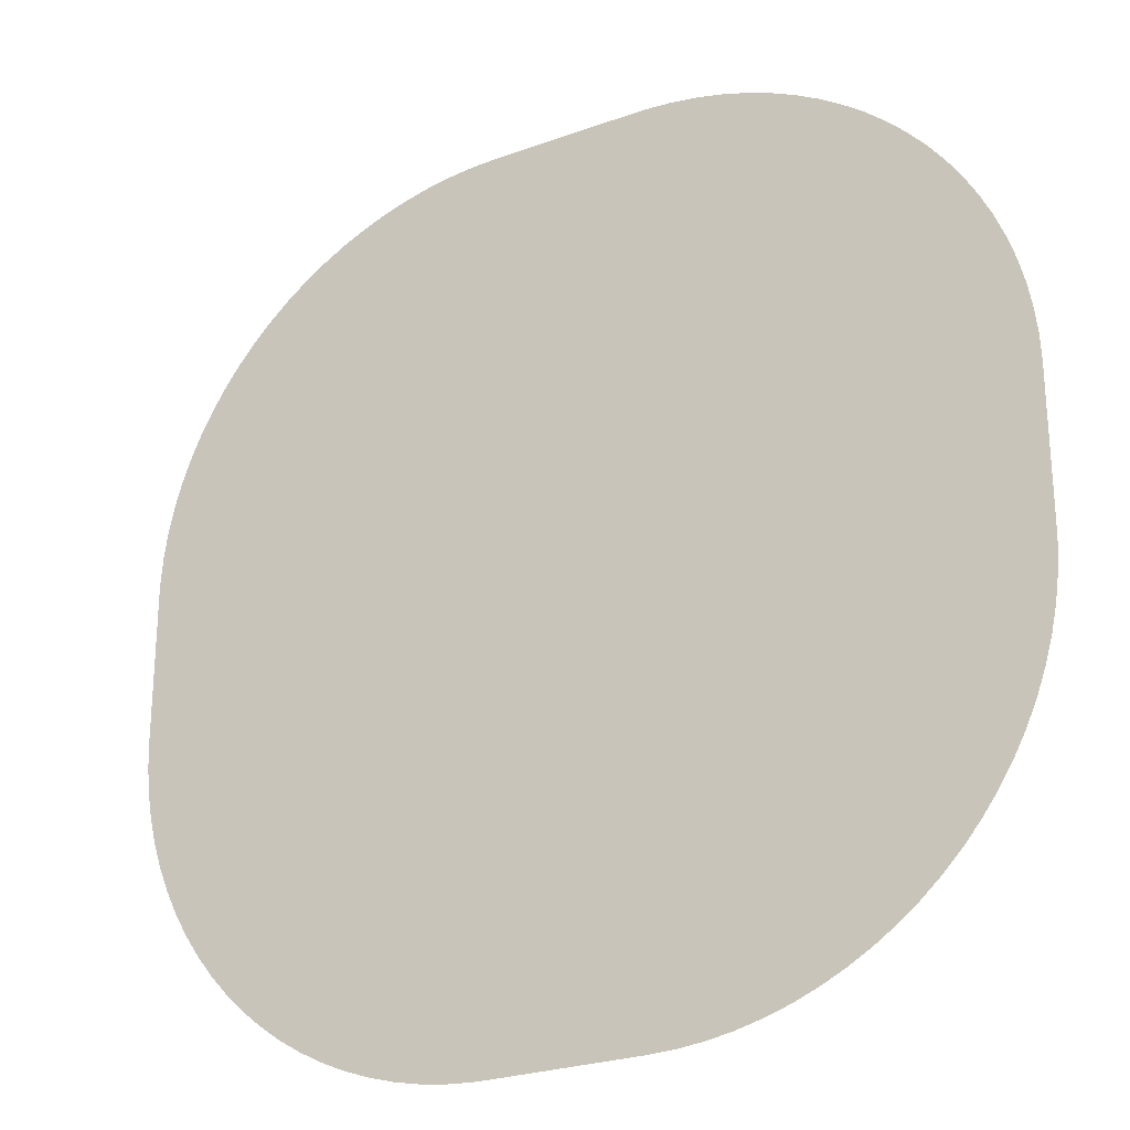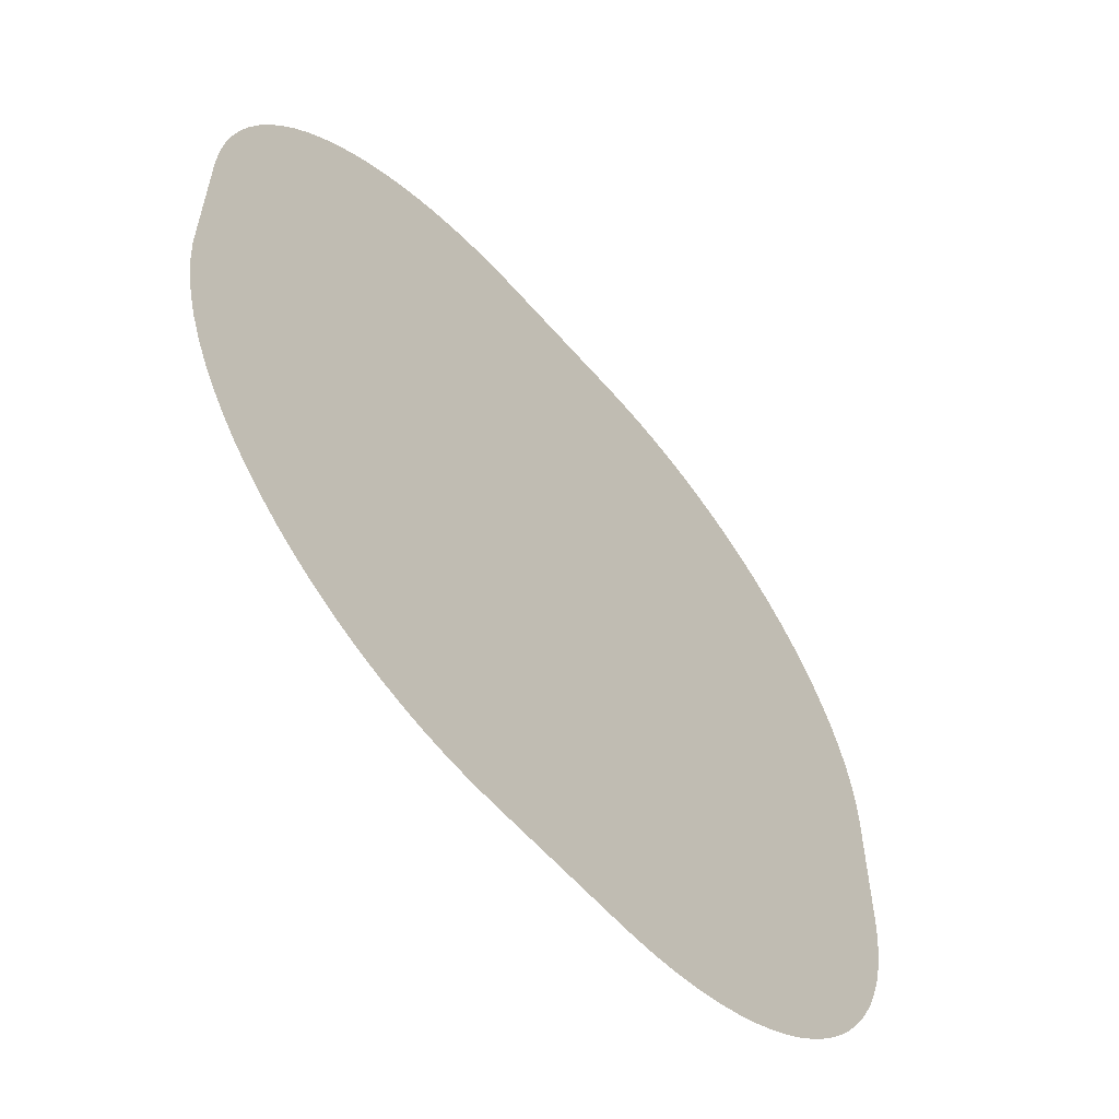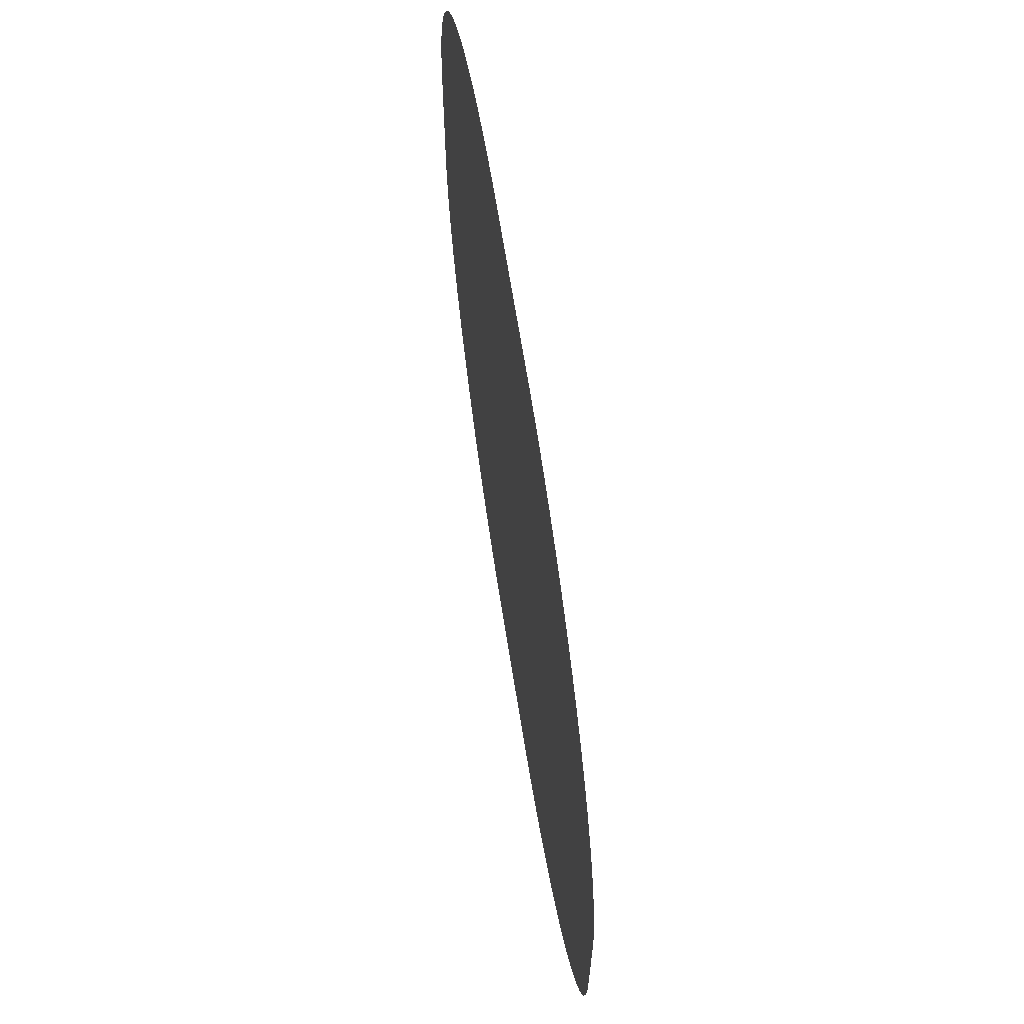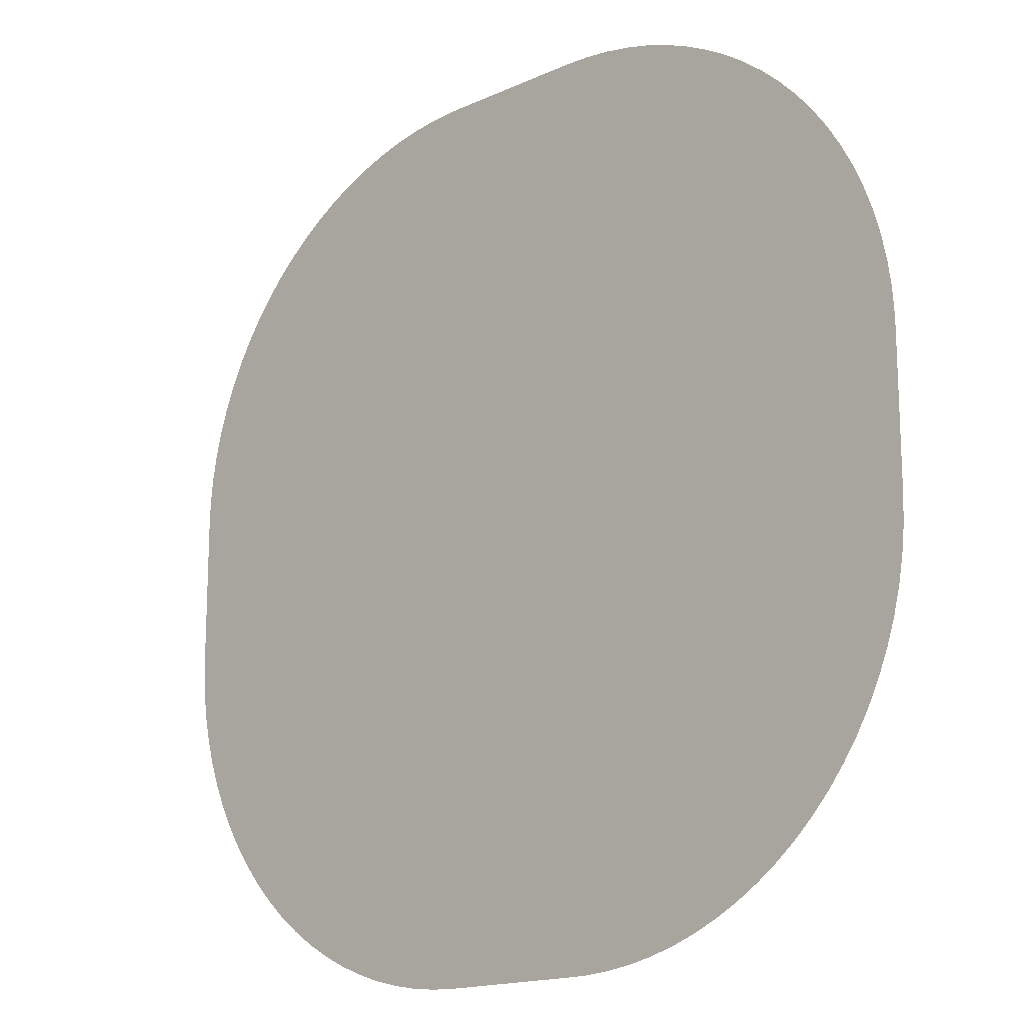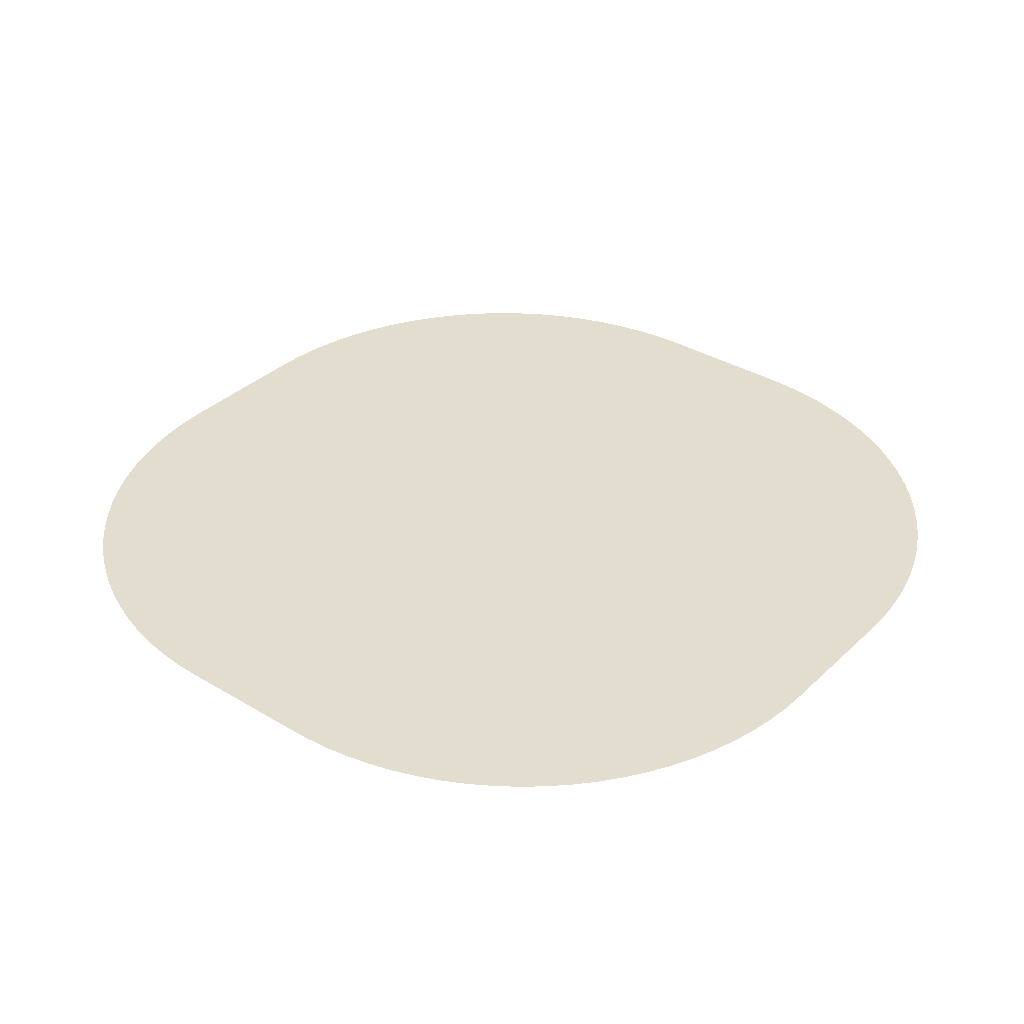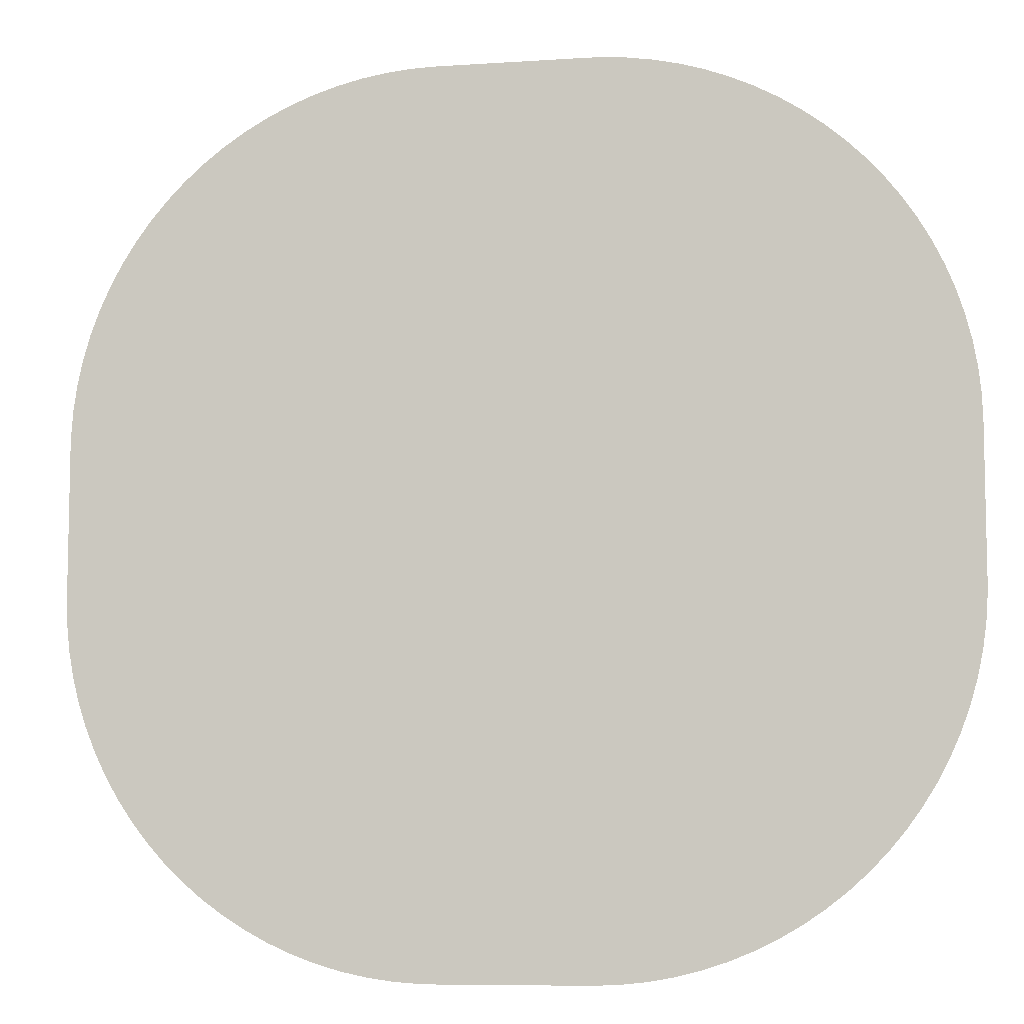
<metadata>
{"format":"obj","ext":"obj","renderer":"f3d","projection":"perspective","resolution":1024,"background":"white","views":[{"elev":-25.7,"azim":30.1,"up":"+Z"},{"elev":-59.5,"azim":130.4,"up":"+Z"},{"elev":66.7,"azim":81.0,"up":"+Z"},{"elev":-16.4,"azim":-137.1,"up":"+Z"},{"elev":34.9,"azim":128.8,"up":"+Y"},{"elev":-7.9,"azim":10.5,"up":"+Z"}]}
</metadata>
<code>
o R1_Circle.014
v 1.156 0 -6.936
v 6.932 0 -1.358
v 6.904 0 -1.76
v 6.848 0 -2.16
v 6.764 0 -2.554
v 6.653 0 -2.942
v 6.515 0 -3.321
v 6.351 0 -3.69
v 6.161 0 -4.046
v 5.948 0 -4.388
v 5.71 0 -4.714
v 5.451 0 -5.023
v 5.171 0 -5.314
v 4.871 0 -5.583
v 4.553 0 -5.832
v 4.219 0 -6.057
v 3.869 0 -6.259
v 3.507 0 -6.436
v 3.133 0 -6.587
v 2.749 0 -6.712
v 2.358 0 -6.809
v 1.96 0 -6.879
v 1.559 0 -6.922
v 6.936 0 -1.156
v 6.936 0 1.156
v 1.358 0 6.932
v 1.76 0 6.904
v 2.16 0 6.848
v 2.554 0 6.764
v 2.942 0 6.653
v 3.321 0 6.515
v 3.69 0 6.351
v 4.046 0 6.161
v 4.388 0 5.948
v 4.714 0 5.71
v 5.023 0 5.451
v 5.314 0 5.171
v 5.583 0 4.871
v 5.832 0 4.553
v 6.057 0 4.219
v 6.259 0 3.869
v 6.436 0 3.507
v 6.587 0 3.133
v 6.712 0 2.749
v 6.809 0 2.358
v 6.879 0 1.96
v 6.922 0 1.559
v 1.156 0 6.936
v -6.936 0 -1.156
v -1.358 0 -6.932
v -1.76 0 -6.904
v -2.16 0 -6.848
v -2.554 0 -6.764
v -2.942 0 -6.653
v -3.321 0 -6.515
v -3.69 0 -6.351
v -4.046 0 -6.161
v -4.388 0 -5.948
v -4.714 0 -5.71
v -5.023 0 -5.451
v -5.314 0 -5.171
v -5.583 0 -4.871
v -5.832 0 -4.553
v -6.057 0 -4.219
v -6.259 0 -3.869
v -6.436 0 -3.507
v -6.587 0 -3.133
v -6.712 0 -2.749
v -6.809 0 -2.358
v -6.879 0 -1.96
v -6.922 0 -1.559
v -1.156 0 -6.936
v -1.156 0 6.936
v -6.932 0 1.358
v -6.904 0 1.76
v -6.848 0 2.16
v -6.764 0 2.554
v -6.653 0 2.942
v -6.515 0 3.321
v -6.351 0 3.69
v -6.161 0 4.046
v -5.948 0 4.388
v -5.71 0 4.714
v -5.451 0 5.023
v -5.171 0 5.314
v -4.871 0 5.583
v -4.553 0 5.832
v -4.219 0 6.057
v -3.869 0 6.259
v -3.507 0 6.436
v -3.133 0 6.587
v -2.749 0 6.712
v -2.358 0 6.809
v -1.96 0 6.879
v -1.559 0 6.922
v -6.936 0 1.156
v 0 0 0
f 47 25 97
f 73 48 97
f 80 81 97
f 58 59 97
f 97 25 24
f 48 26 97
f 26 27 97
f 27 28 97
f 28 29 97
f 29 30 97
f 30 31 97
f 31 32 97
f 32 33 97
f 33 34 97
f 34 35 97
f 35 36 97
f 36 37 97
f 37 38 97
f 38 39 97
f 39 40 97
f 40 41 97
f 41 42 97
f 42 43 97
f 43 44 97
f 44 45 97
f 45 46 97
f 46 47 97
f 97 81 82
f 82 83 97
f 83 84 97
f 84 85 97
f 85 86 97
f 86 87 97
f 87 88 97
f 88 89 97
f 89 90 97
f 90 91 97
f 91 92 97
f 92 93 97
f 93 94 97
f 94 95 97
f 95 73 97
f 97 59 60
f 60 61 97
f 61 62 97
f 62 63 97
f 63 64 97
f 64 65 97
f 65 66 97
f 66 67 97
f 67 68 97
f 68 69 97
f 69 70 97
f 70 71 97
f 71 49 97
f 49 96 97
f 96 74 97
f 74 75 97
f 75 76 97
f 76 77 97
f 77 78 97
f 78 79 97
f 79 80 97
f 97 12 13
f 13 14 97
f 14 15 97
f 15 16 97
f 16 17 97
f 17 18 97
f 18 19 97
f 19 20 97
f 20 21 97
f 21 22 97
f 22 23 97
f 23 1 97
f 1 72 97
f 72 50 97
f 50 51 97
f 51 52 97
f 52 53 97
f 53 54 97
f 54 55 97
f 55 56 97
f 56 57 97
f 57 58 97
f 24 2 97
f 2 3 97
f 3 4 97
f 4 5 97
f 5 6 97
f 6 7 97
f 7 8 97
f 8 9 97
f 9 10 97
f 10 11 97
f 11 12 97

</code>
